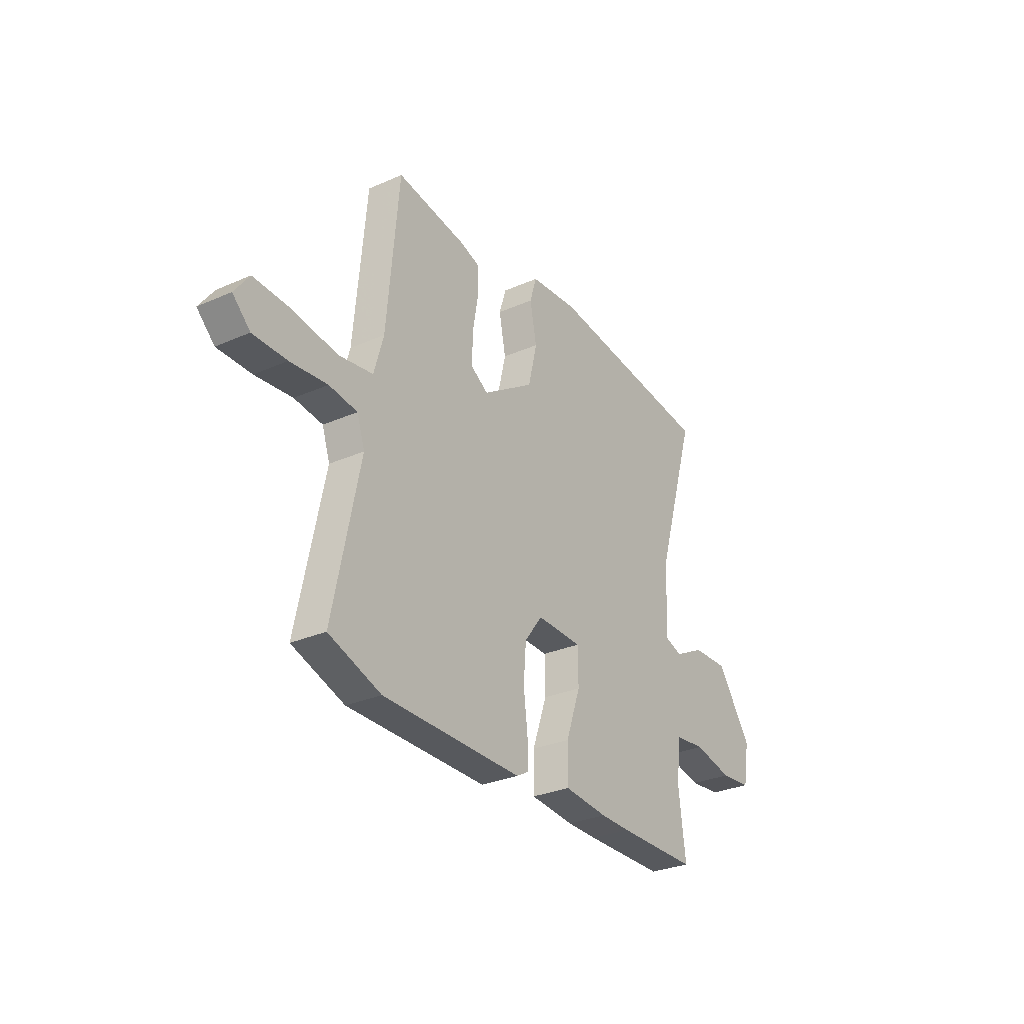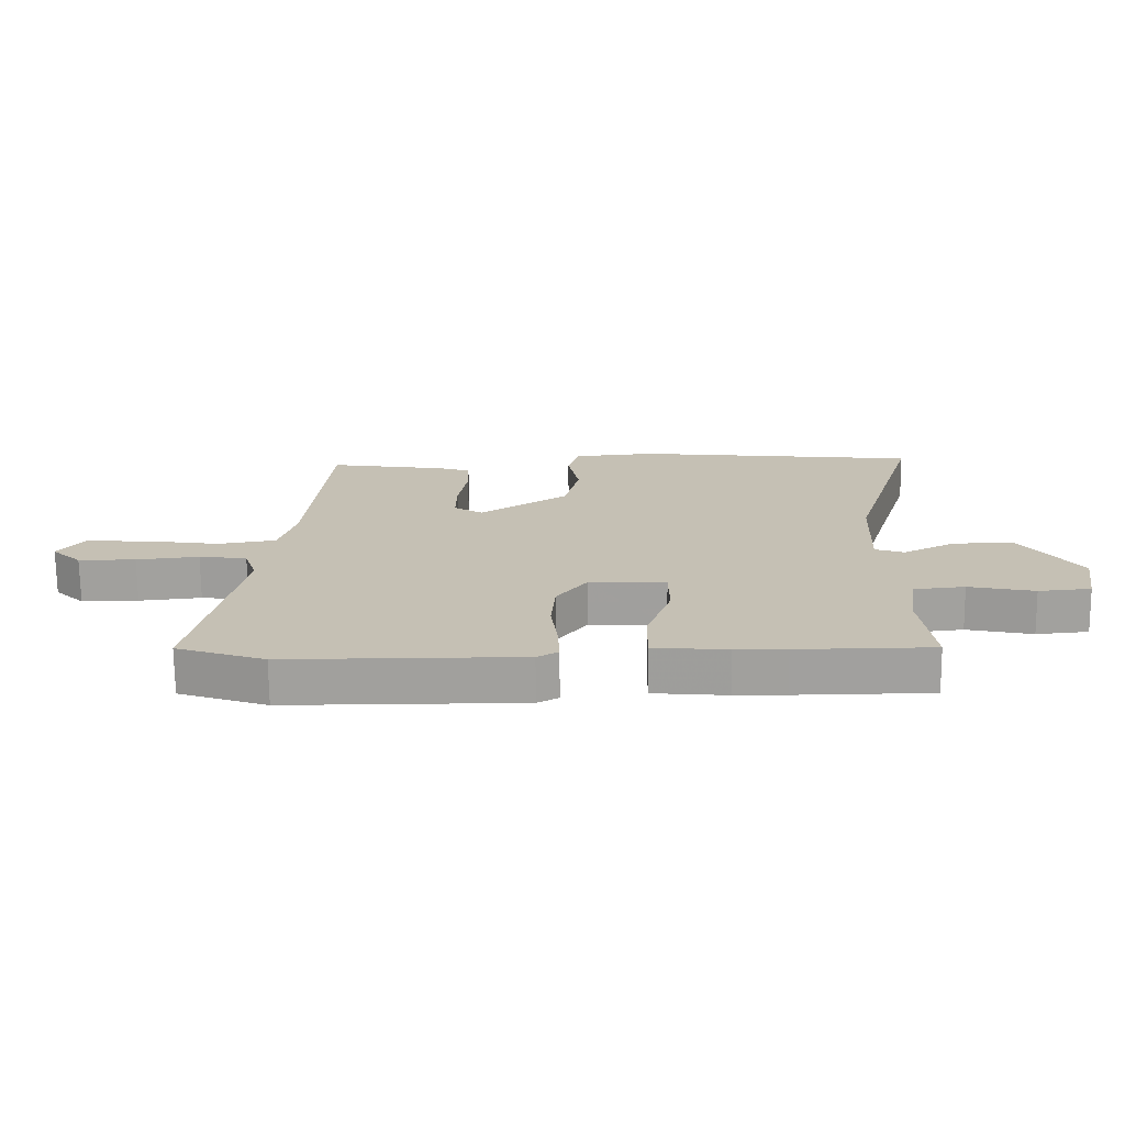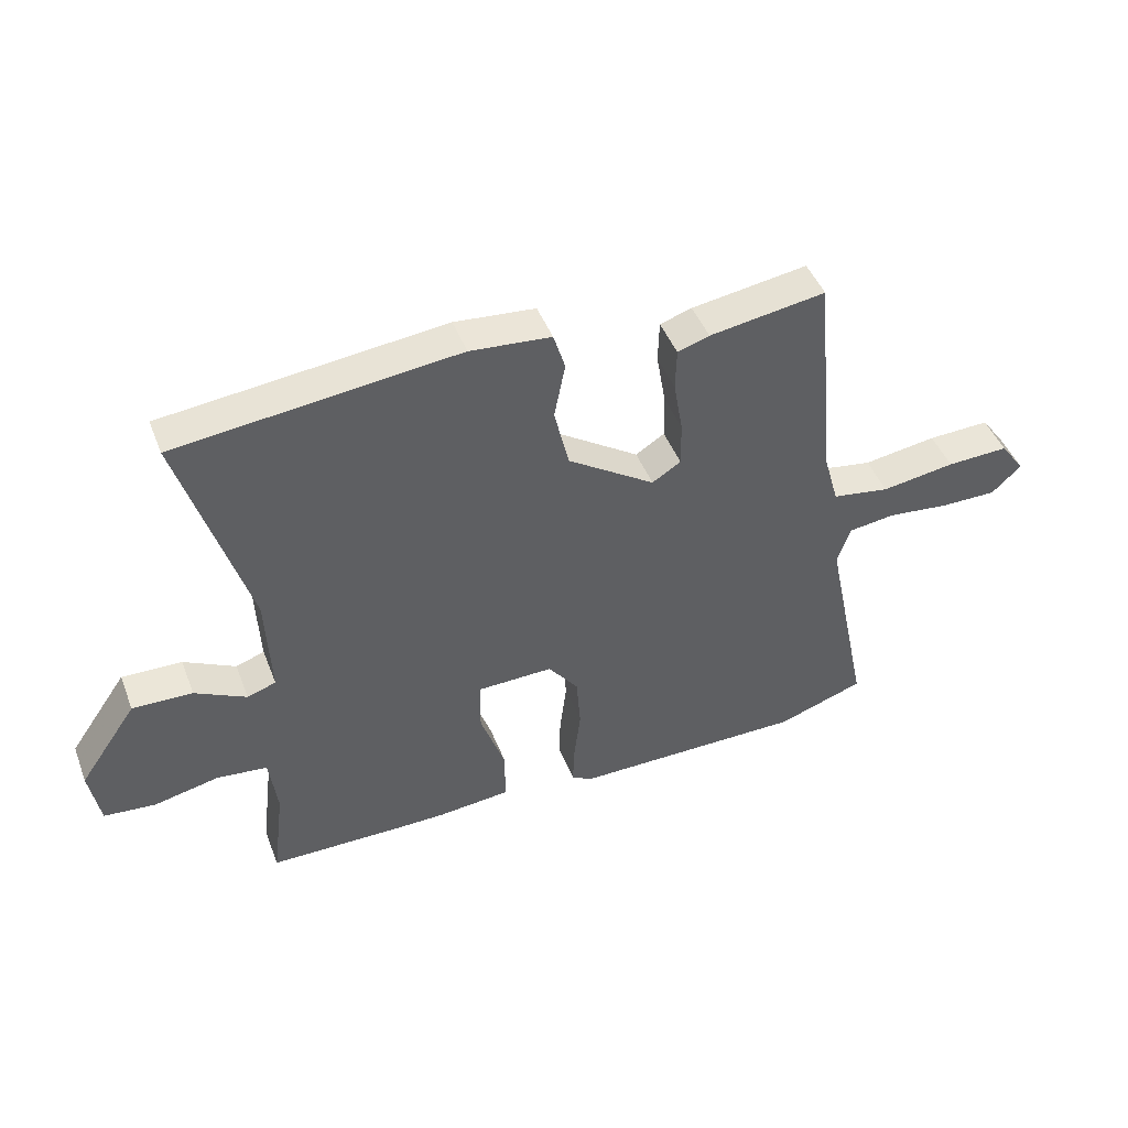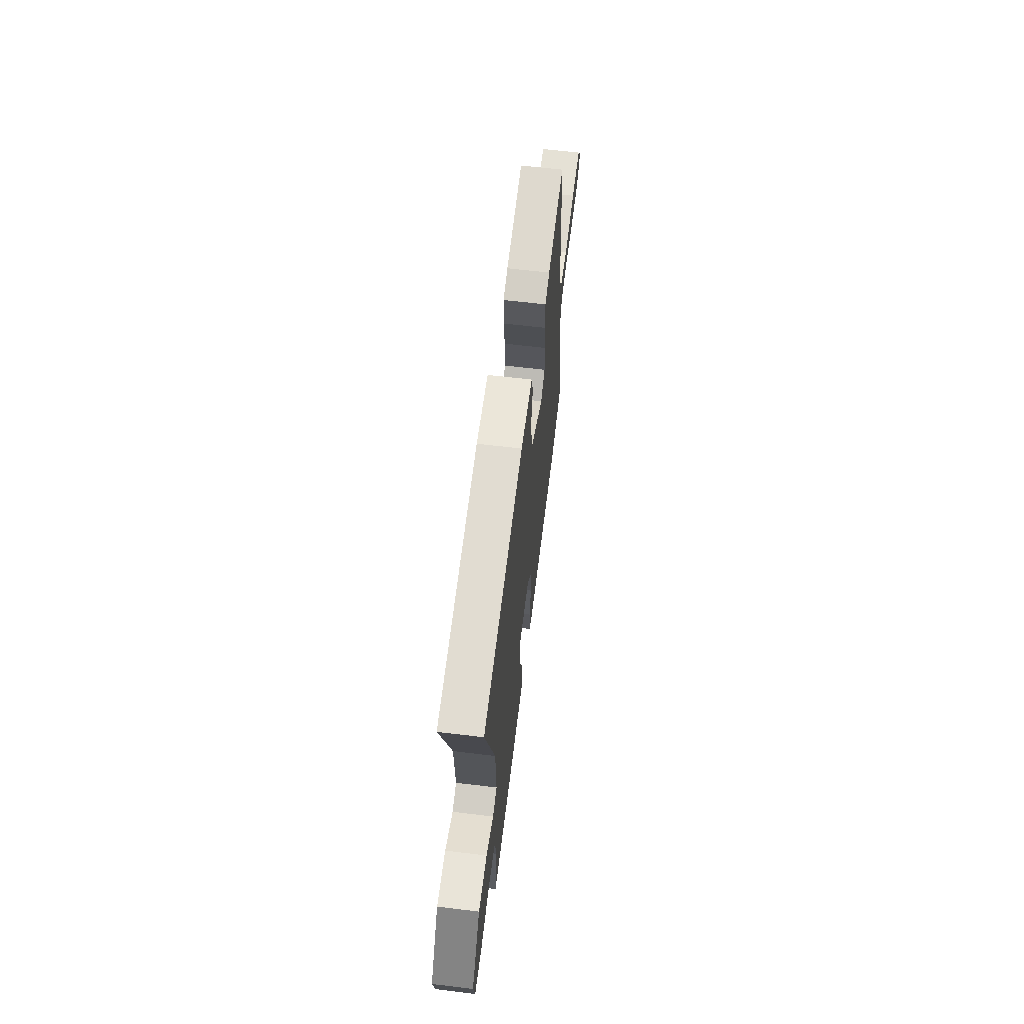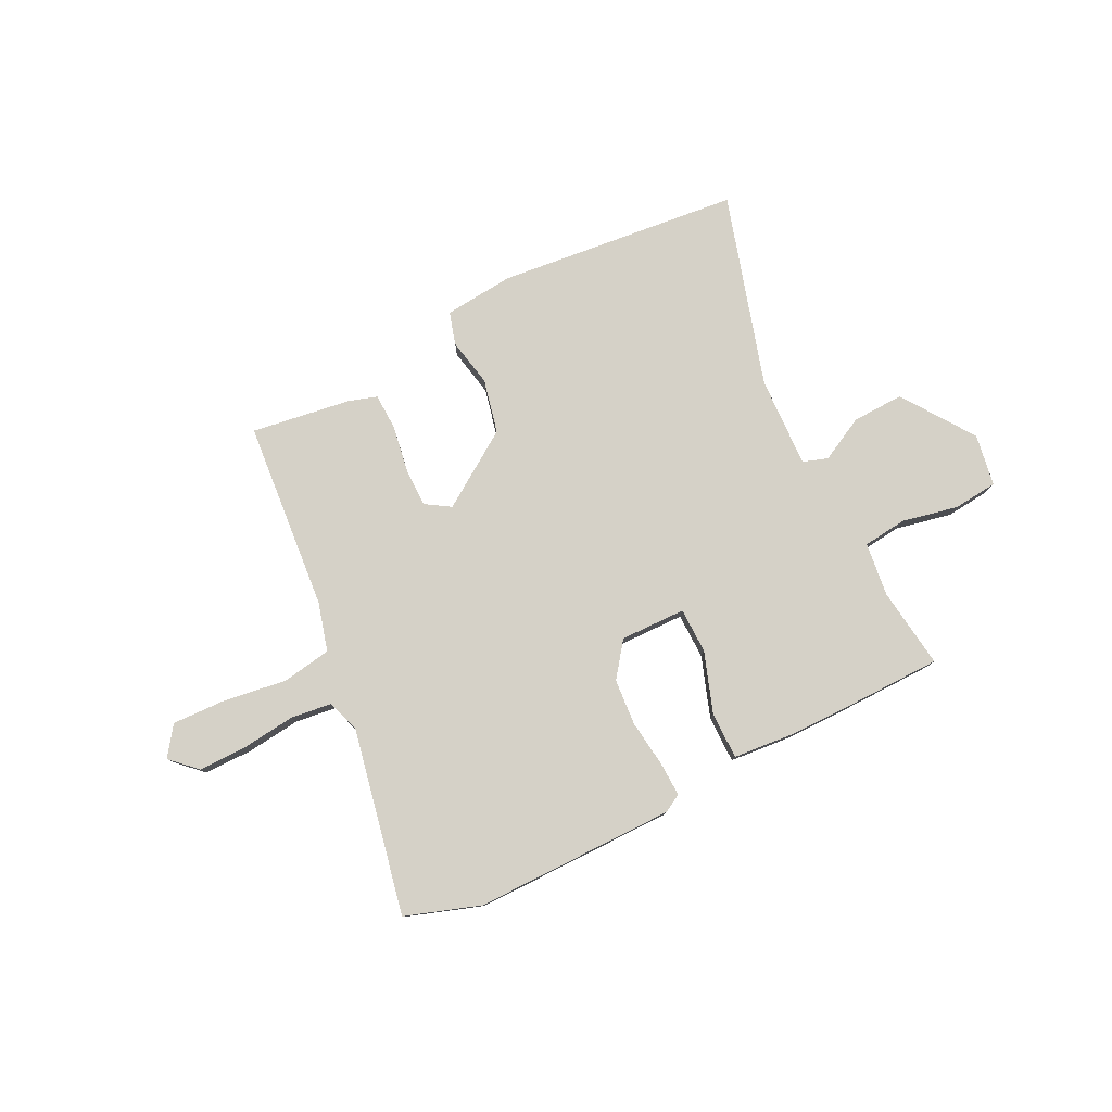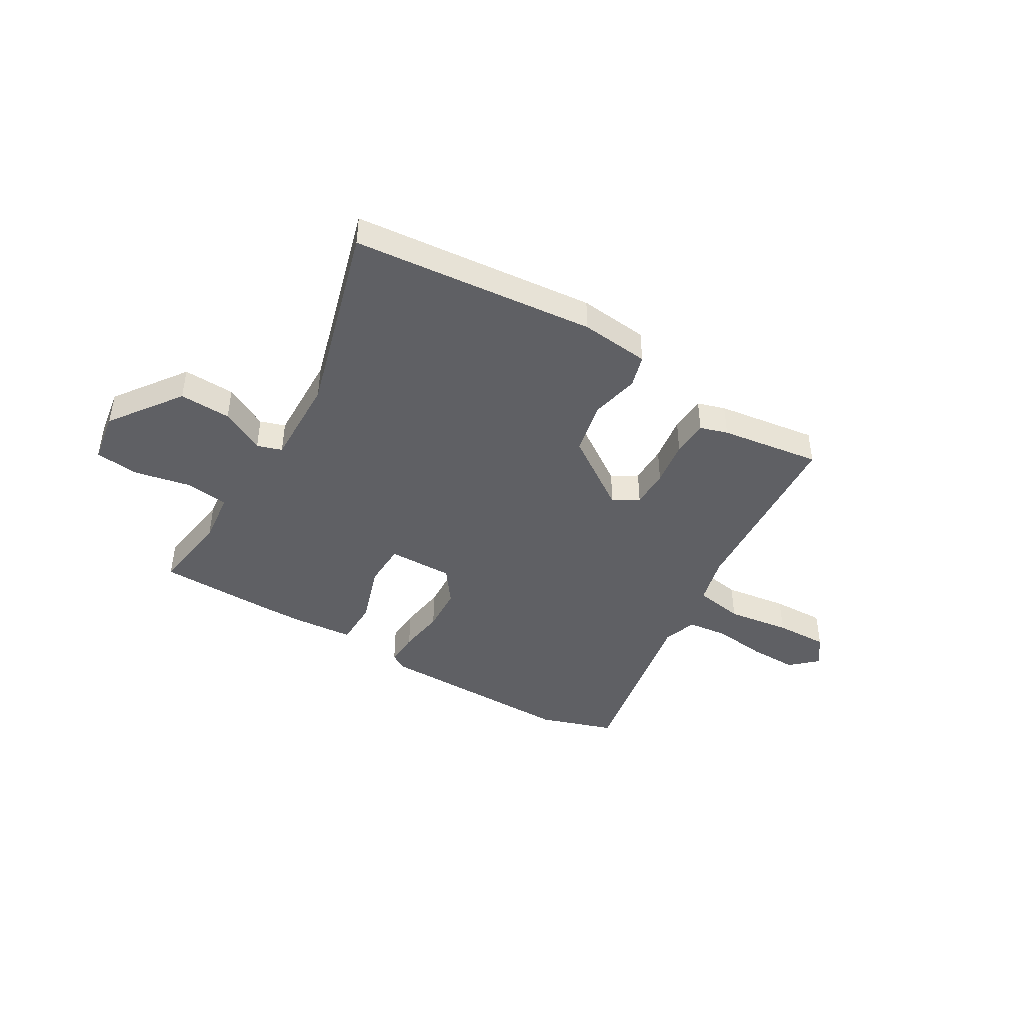
<metadata>
{"format":"obj","ext":"obj","renderer":"f3d","projection":"perspective","resolution":1024,"background":"white","views":[{"elev":-29.5,"azim":123.0,"up":"+Z"},{"elev":-71.7,"azim":-179.4,"up":"+Z"},{"elev":45.6,"azim":-20.6,"up":"+Z"},{"elev":62.6,"azim":-83.0,"up":"+Z"},{"elev":79.0,"azim":153.2,"up":"+Y"},{"elev":-43.4,"azim":-31.6,"up":"+Y"}]}
</metadata>
<code>
v -0.306 0.07 -0.502
v -0.524 0.07 -0.5
v -0.505 0.07 -0.346
v -0.518 0.07 -0.245
v -0.601 0.07 -0.236
v -0.707 0.07 -0.259
v -0.791 0.07 -0.251
v -0.808 0.07 -0.153
v -0.714 0.07 -0.017
v -0.616 0.07 -0.02
v -0.532 0.07 -0.063
v -0.485 0.07 -0.047
v -0.493 0.07 0.125
v -0.603 0.07 0.489
v -0.418 0.07 0.509
v -0.144 0.07 0.539
v -0.012 0.07 0.527
v 0.007 0.07 0.465
v -0.011 0.07 0.373
v 0.013 0.07 0.271
v 0.155 0.07 0.177
v 0.202 0.07 0.207
v 0.201 0.07 0.281
v 0.186 0.07 0.369
v 0.188 0.07 0.438
v 0.24 0.07 0.455
v 0.43 0.07 0.484
v 0.463 0.07 0.125
v 0.489 0.07 0.033
v 0.583 0.07 0.018
v 0.703 0.07 0.036
v 0.804 0.07 0.04
v 0.844 0.07 -0.015
v 0.796 0.07 -0.061
v 0.704 0.07 -0.061
v 0.603 0.07 -0.05
v 0.526 0.07 -0.06
v 0.505 0.07 -0.123
v 0.578 0.07 -0.473
v 0.436 0.07 -0.522
v 0.056 0.07 -0.523
v 0.022 0.07 -0.504
v 0.024 0.07 -0.439
v 0.035 0.07 -0.35
v 0.028 0.07 -0.262
v -0.021 0.07 -0.197
v -0.145 0.07 -0.2
v -0.146 0.07 -0.286
v -0.106 0.07 -0.4
v -0.105 0.07 -0.49
v -0.224 0.07 -0.501
v -0.306 0 -0.502
v -0.524 0 -0.5
v -0.505 0 -0.346
v -0.518 0 -0.245
v -0.601 0 -0.236
v -0.707 0 -0.259
v -0.791 0 -0.251
v -0.808 0 -0.153
v -0.714 0 -0.017
v -0.616 0 -0.02
v -0.532 0 -0.063
v -0.485 0 -0.047
v -0.493 0 0.125
v -0.603 0 0.489
v -0.418 0 0.509
v -0.144 0 0.539
v -0.012 0 0.527
v 0.007 0 0.465
v -0.011 0 0.373
v 0.013 0 0.271
v 0.155 0 0.177
v 0.202 0 0.207
v 0.201 0 0.281
v 0.186 0 0.369
v 0.188 0 0.438
v 0.24 0 0.455
v 0.43 0 0.484
v 0.463 0 0.125
v 0.489 0 0.033
v 0.583 0 0.018
v 0.703 0 0.036
v 0.804 0 0.04
v 0.844 0 -0.015
v 0.796 0 -0.061
v 0.704 0 -0.061
v 0.603 0 -0.05
v 0.526 0 -0.06
v 0.505 0 -0.123
v 0.578 0 -0.473
v 0.436 0 -0.522
v 0.056 0 -0.523
v 0.022 0 -0.504
v 0.024 0 -0.439
v 0.035 0 -0.35
v 0.028 0 -0.262
v -0.021 0 -0.197
v -0.145 0 -0.2
v -0.146 0 -0.286
v -0.106 0 -0.4
v -0.105 0 -0.49
v -0.224 0 -0.501
f 1 2 3
f 51 1 3
f 50 51 3
f 49 50 3
f 48 49 3
f 47 48 3 4
f 42 43 44
f 41 42 44
f 40 41 44
f 39 40 44
f 38 39 44
f 37 38 44 45
f 34 35 36
f 33 34 36
f 32 33 36
f 31 32 36
f 30 31 36
f 29 30 36 37
f 26 27 28
f 25 26 28
f 24 25 28
f 23 24 28
f 22 23 28 29
f 37 45 46
f 29 37 46
f 22 29 46
f 21 22 46
f 17 18 19
f 16 17 19
f 15 16 19
f 15 19 20
f 14 15 20
f 13 14 20
f 9 10 11
f 8 9 11
f 7 8 11
f 6 7 11
f 5 6 11
f 5 11 12
f 4 5 12
f 47 4 12
f 21 46 47
f 20 21 47
f 13 20 47
f 12 13 47
f 54 53 52
f 54 52 102
f 54 102 101
f 54 101 100
f 54 100 99
f 55 54 99 98
f 95 94 93
f 95 93 92
f 95 92 91
f 95 91 90
f 95 90 89
f 96 95 89 88
f 87 86 85
f 87 85 84
f 87 84 83
f 87 83 82
f 87 82 81
f 88 87 81 80
f 79 78 77
f 79 77 76
f 79 76 75
f 79 75 74
f 80 79 74 73
f 97 96 88
f 97 88 80
f 97 80 73
f 97 73 72
f 70 69 68
f 70 68 67
f 70 67 66
f 71 70 66
f 71 66 65
f 71 65 64
f 62 61 60
f 62 60 59
f 62 59 58
f 62 58 57
f 62 57 56
f 63 62 56
f 63 56 55
f 63 55 98
f 98 97 72
f 98 72 71
f 98 71 64
f 98 64 63
f 1 52 53 2
f 2 53 54 3
f 3 54 55 4
f 4 55 56 5
f 5 56 57 6
f 6 57 58 7
f 7 58 59 8
f 8 59 60 9
f 9 60 61 10
f 10 61 62 11
f 11 62 63 12
f 12 63 64 13
f 13 64 65 14
f 14 65 66 15
f 15 66 67 16
f 16 67 68 17
f 17 68 69 18
f 18 69 70 19
f 19 70 71 20
f 20 71 72 21
f 21 72 73 22
f 22 73 74 23
f 23 74 75 24
f 24 75 76 25
f 25 76 77 26
f 26 77 78 27
f 27 78 79 28
f 28 79 80 29
f 29 80 81 30
f 30 81 82 31
f 31 82 83 32
f 32 83 84 33
f 33 84 85 34
f 34 85 86 35
f 35 86 87 36
f 36 87 88 37
f 37 88 89 38
f 38 89 90 39
f 39 90 91 40
f 40 91 92 41
f 41 92 93 42
f 42 93 94 43
f 43 94 95 44
f 44 95 96 45
f 45 96 97 46
f 46 97 98 47
f 47 98 99 48
f 48 99 100 49
f 49 100 101 50
f 50 101 102 51
f 51 102 52 1

</code>
